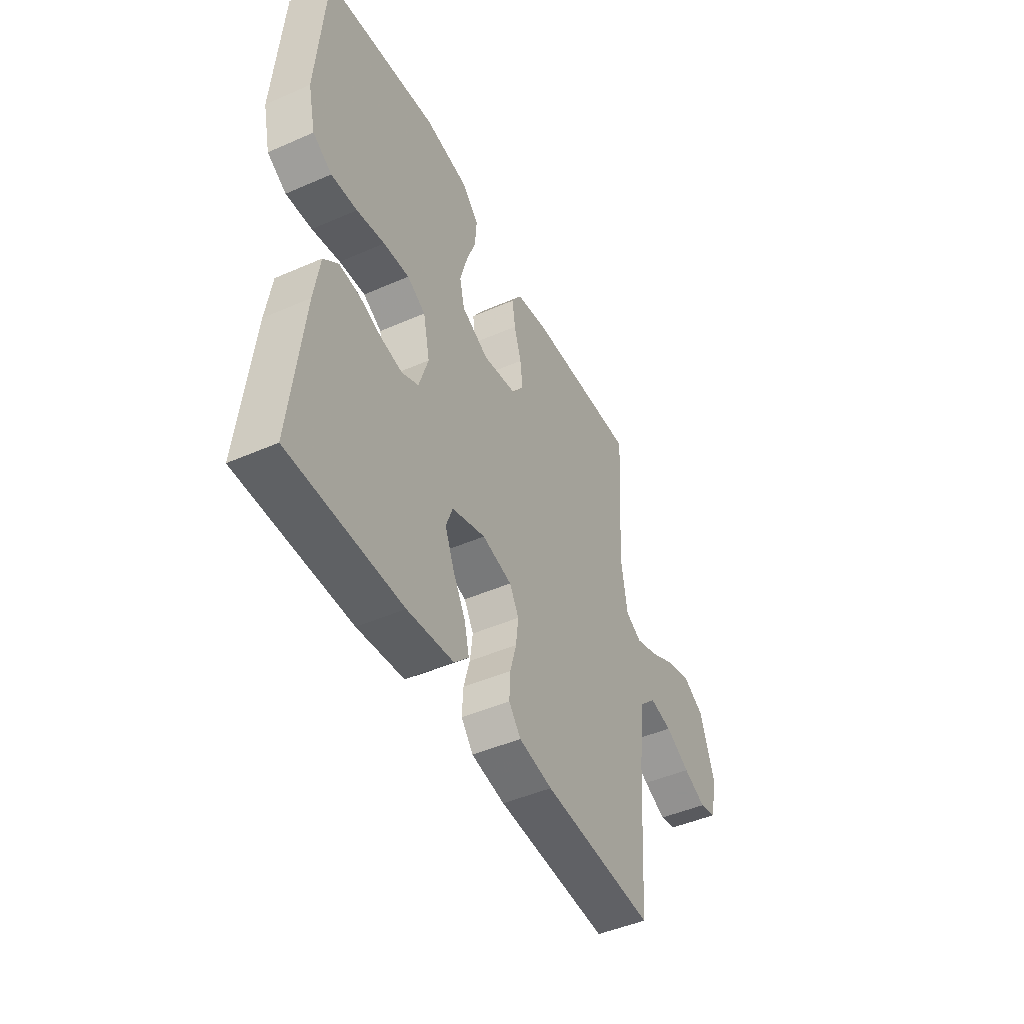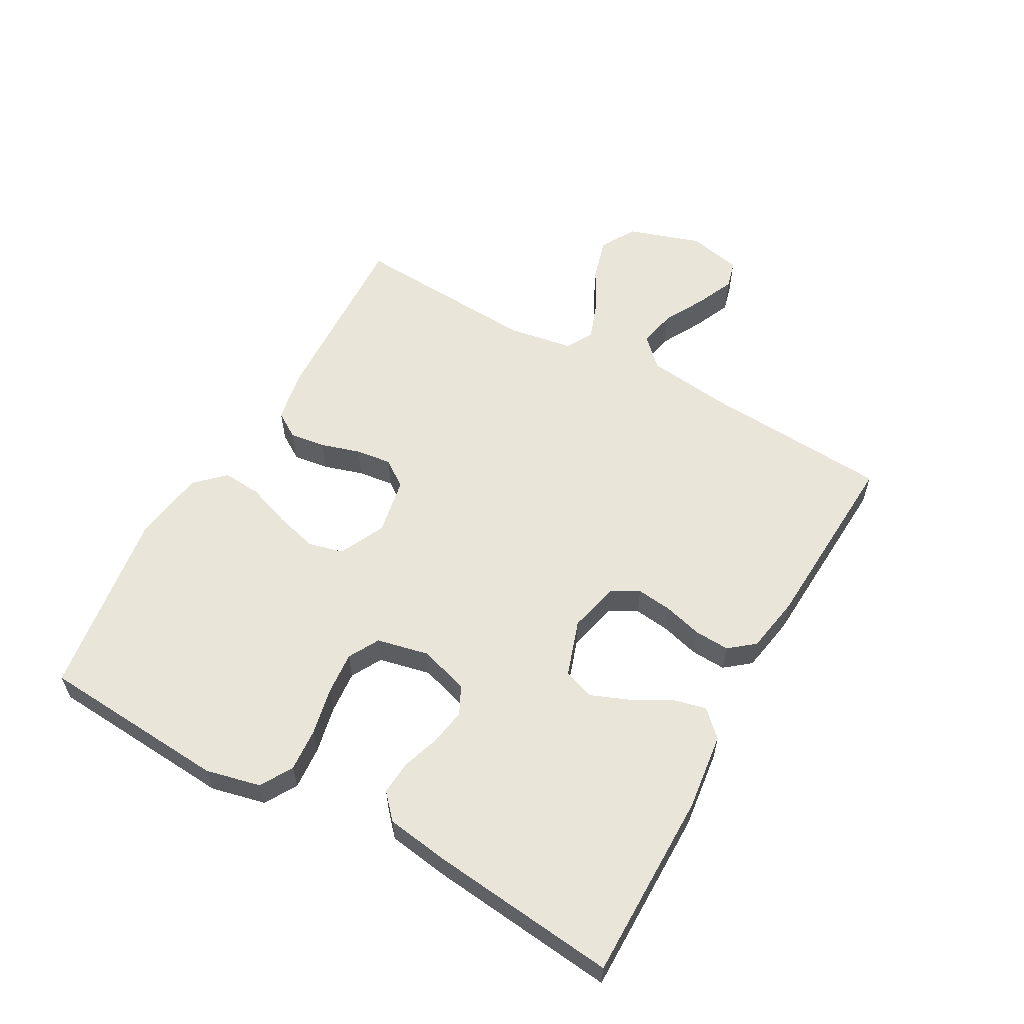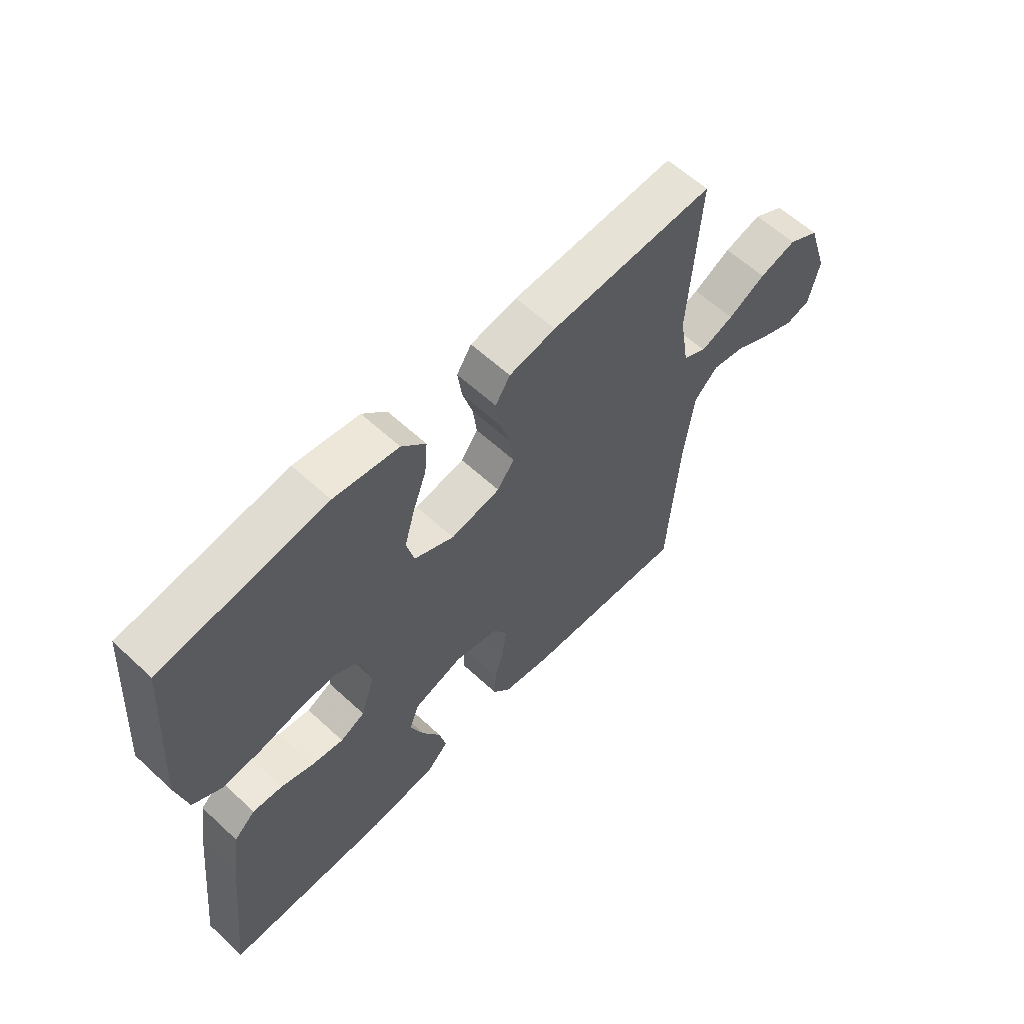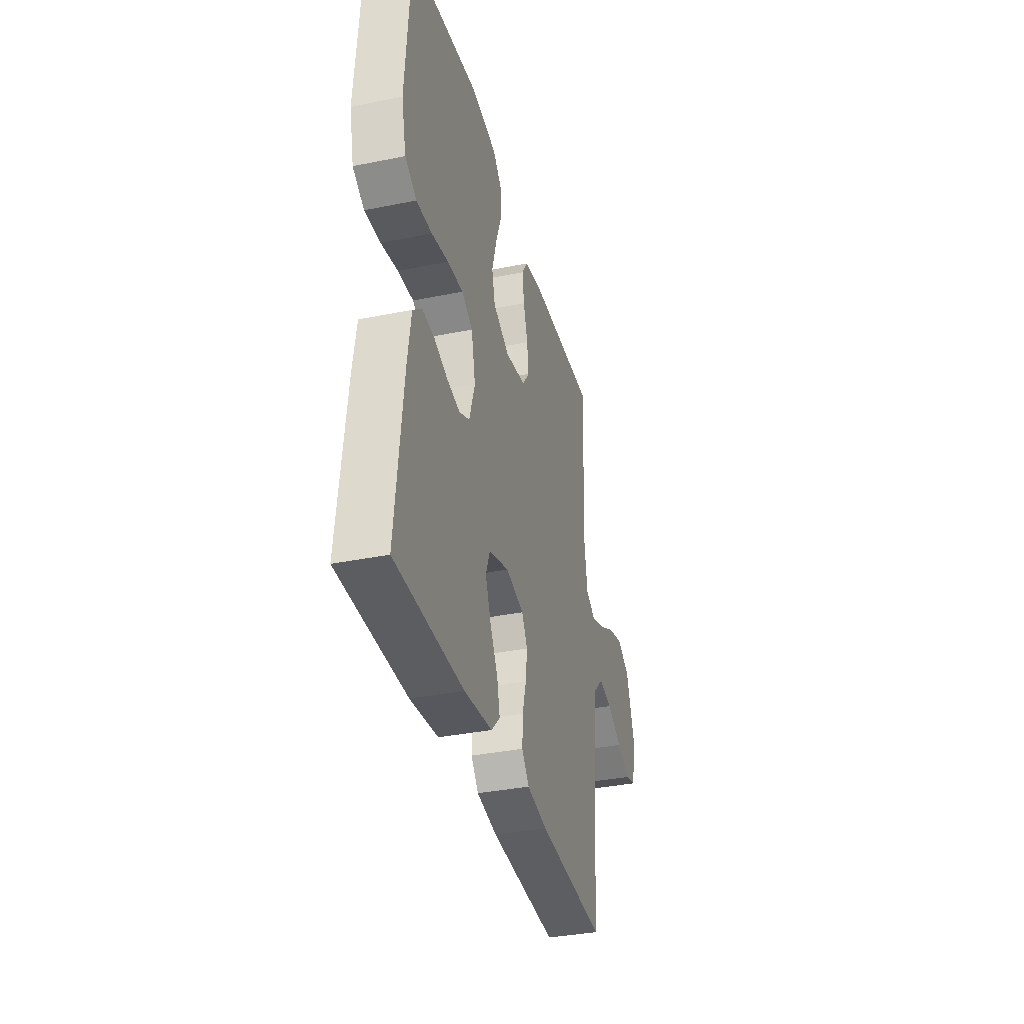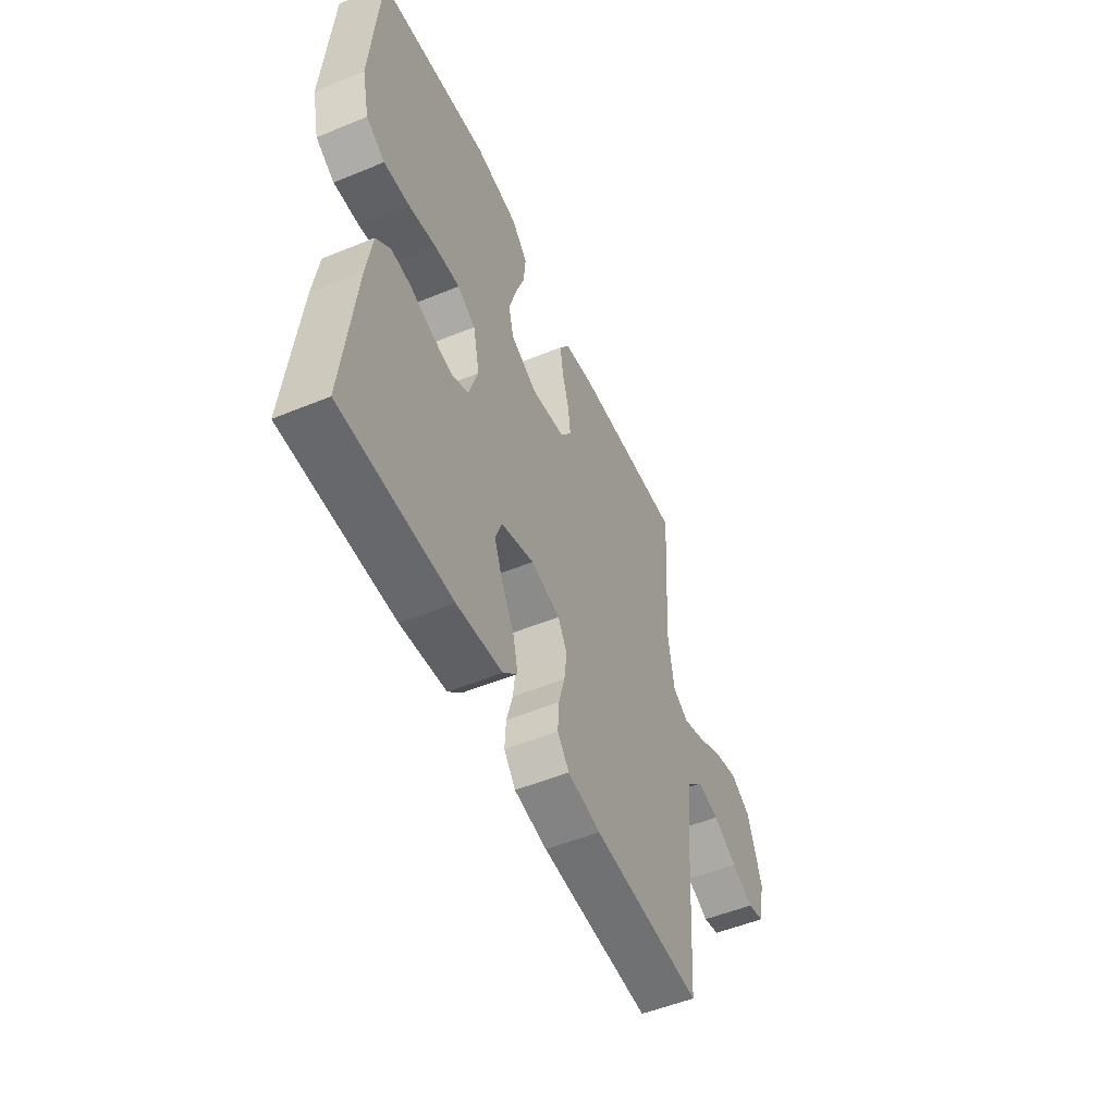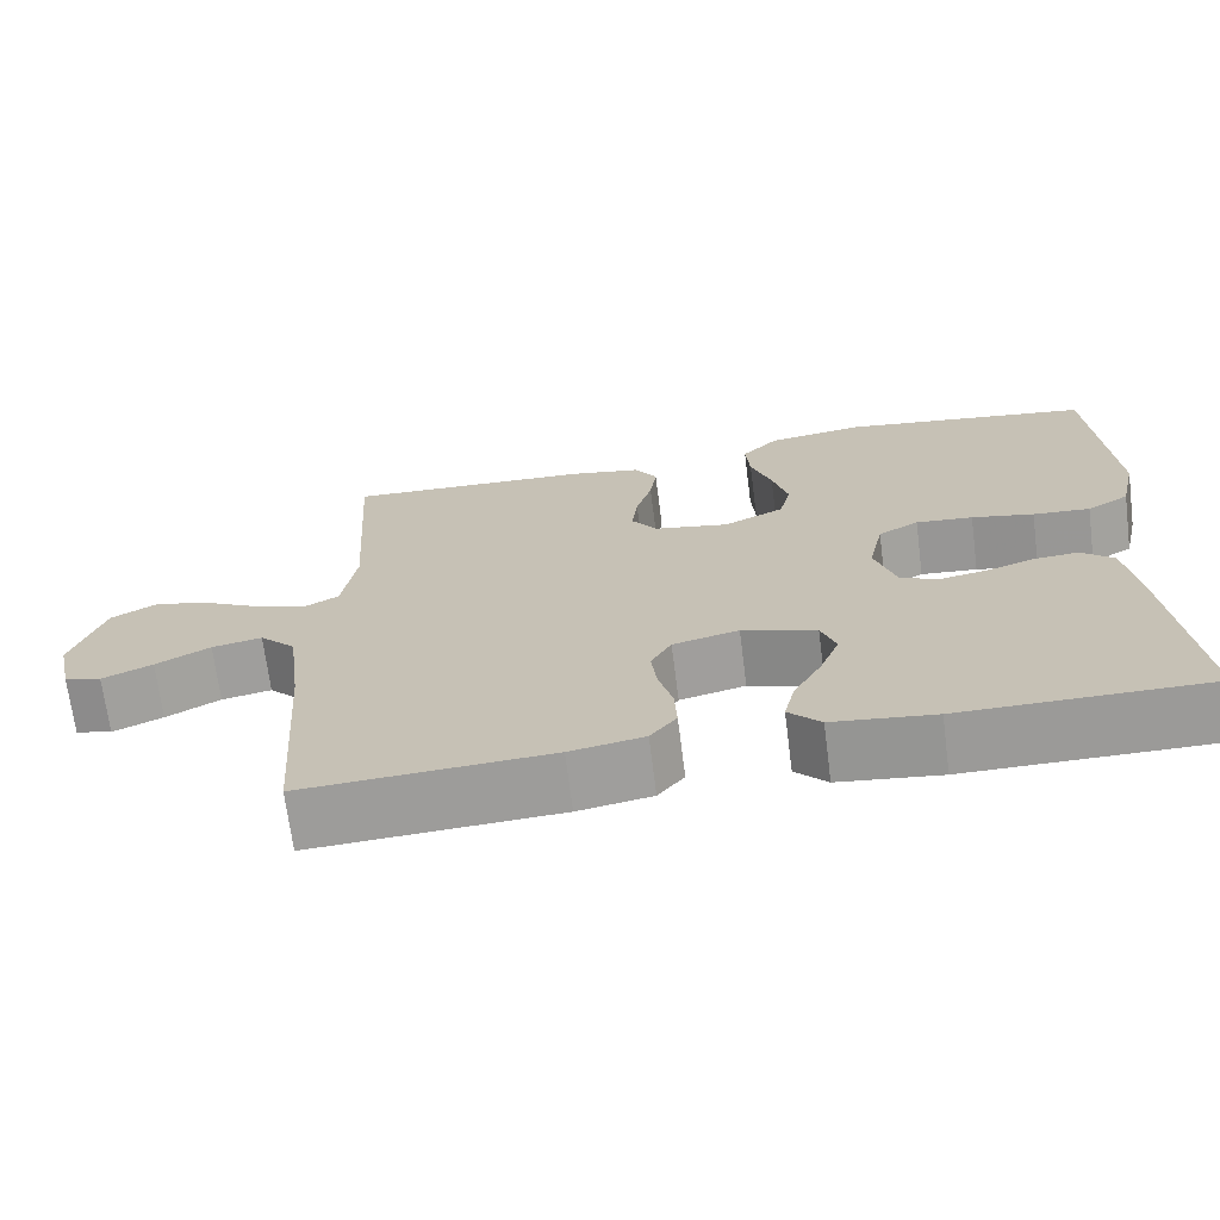
<metadata>
{"format":"obj","ext":"obj","renderer":"f3d","projection":"perspective","resolution":1024,"background":"white","views":[{"elev":-46.5,"azim":116.5,"up":"+Z"},{"elev":58.2,"azim":119.1,"up":"+Y"},{"elev":60.1,"azim":133.4,"up":"+Z"},{"elev":-35.8,"azim":104.9,"up":"+Z"},{"elev":-52.3,"azim":113.9,"up":"+Z"},{"elev":-69.4,"azim":7.3,"up":"+Z"}]}
</metadata>
<code>
v 0.5 0.07 0.5
v 0.522 0.07 0.2
v 0.502 0.07 0.113
v 0.451 0.07 0.083
v 0.382 0.07 0.088
v 0.307 0.07 0.104
v 0.238 0.07 0.11
v 0.189 0.07 0.083
v 0.171 0.07 0
v 0.196 0.07 -0.079
v 0.241 0.07 -0.101
v 0.299 0.07 -0.091
v 0.359 0.07 -0.071
v 0.413 0.07 -0.067
v 0.452 0.07 -0.102
v 0.467 0.07 -0.2
v 0.5 0.07 -0.5
v 0.2 0.07 -0.5
v 0.076 0.07 -0.485
v 0.037 0.07 -0.445
v 0.05 0.07 -0.39
v 0.084 0.07 -0.329
v 0.108 0.07 -0.269
v 0.09 0.07 -0.22
v 0 0.07 -0.19
v -0.08 0.07 -0.209
v -0.105 0.07 -0.253
v -0.098 0.07 -0.31
v -0.081 0.07 -0.371
v -0.078 0.07 -0.427
v -0.11 0.07 -0.467
v -0.2 0.07 -0.483
v -0.5 0.07 -0.5
v -0.521 0.07 -0.2
v -0.538 0.07 -0.067
v -0.582 0.07 -0.023
v -0.643 0.07 -0.035
v -0.709 0.07 -0.071
v -0.77 0.07 -0.098
v -0.815 0.07 -0.086
v -0.834 0.07 0
v -0.796 0.07 0.117
v -0.739 0.07 0.149
v -0.671 0.07 0.13
v -0.602 0.07 0.093
v -0.541 0.07 0.071
v -0.498 0.07 0.095
v -0.481 0.07 0.2
v -0.5 0.07 0.5
v -0.2 0.07 0.486
v -0.115 0.07 0.47
v -0.088 0.07 0.428
v -0.096 0.07 0.371
v -0.115 0.07 0.308
v -0.122 0.07 0.251
v -0.091 0.07 0.208
v 0 0.07 0.191
v 0.073 0.07 0.226
v 0.087 0.07 0.282
v 0.068 0.07 0.35
v 0.043 0.07 0.42
v 0.038 0.07 0.482
v 0.082 0.07 0.527
v 0.2 0.07 0.544
v 0.5 0 0.5
v 0.522 0 0.2
v 0.502 0 0.113
v 0.451 0 0.083
v 0.382 0 0.088
v 0.307 0 0.104
v 0.238 0 0.11
v 0.189 0 0.083
v 0.171 0 0
v 0.196 0 -0.079
v 0.241 0 -0.101
v 0.299 0 -0.091
v 0.359 0 -0.071
v 0.413 0 -0.067
v 0.452 0 -0.102
v 0.467 0 -0.2
v 0.5 0 -0.5
v 0.2 0 -0.5
v 0.076 0 -0.485
v 0.037 0 -0.445
v 0.05 0 -0.39
v 0.084 0 -0.329
v 0.108 0 -0.269
v 0.09 0 -0.22
v 0 0 -0.19
v -0.08 0 -0.209
v -0.105 0 -0.253
v -0.098 0 -0.31
v -0.081 0 -0.371
v -0.078 0 -0.427
v -0.11 0 -0.467
v -0.2 0 -0.483
v -0.5 0 -0.5
v -0.521 0 -0.2
v -0.538 0 -0.067
v -0.582 0 -0.023
v -0.643 0 -0.035
v -0.709 0 -0.071
v -0.77 0 -0.098
v -0.815 0 -0.086
v -0.834 0 0
v -0.796 0 0.117
v -0.739 0 0.149
v -0.671 0 0.13
v -0.602 0 0.093
v -0.541 0 0.071
v -0.498 0 0.095
v -0.481 0 0.2
v -0.5 0 0.5
v -0.2 0 0.486
v -0.115 0 0.47
v -0.088 0 0.428
v -0.096 0 0.371
v -0.115 0 0.308
v -0.122 0 0.251
v -0.091 0 0.208
v 0 0 0.191
v 0.073 0 0.226
v 0.087 0 0.282
v 0.068 0 0.35
v 0.043 0 0.42
v 0.038 0 0.482
v 0.082 0 0.527
v 0.2 0 0.544
f 60 61 62 63
f 59 60 63 64
f 58 59 64 1
f 51 52 53 54
f 51 54 55
f 48 49 50 51
f 47 48 51 55
f 46 47 55 56
f 42 43 44 45
f 42 45 46
f 41 42 46
f 40 41 46
f 37 38 39 40
f 37 40 46 56
f 31 32 33 34
f 31 34 35
f 28 29 30 31
f 27 28 31 35
f 26 27 35 36
f 19 20 21 22
f 19 22 23
f 18 19 23
f 17 18 23 24
f 15 16 17 24
f 12 13 14 15
f 11 12 15 24
f 3 4 5 6
f 3 6 7
f 58 1 2 3
f 57 58 3 7
f 36 37 56 57
f 25 26 36 57
f 10 11 24 25
f 9 10 25 57
f 8 9 57
f 7 8 57
f 127 126 125 124
f 128 127 124 123
f 65 128 123 122
f 118 117 116 115
f 119 118 115
f 115 114 113 112
f 119 115 112 111
f 120 119 111 110
f 109 108 107 106
f 110 109 106
f 110 106 105
f 110 105 104
f 104 103 102 101
f 120 110 104 101
f 98 97 96 95
f 99 98 95
f 95 94 93 92
f 99 95 92 91
f 100 99 91 90
f 86 85 84 83
f 87 86 83
f 87 83 82
f 88 87 82 81
f 88 81 80 79
f 79 78 77 76
f 88 79 76 75
f 70 69 68 67
f 71 70 67
f 67 66 65 122
f 71 67 122 121
f 121 120 101 100
f 121 100 90 89
f 89 88 75 74
f 121 89 74 73
f 121 73 72
f 121 72 71
f 1 65 66 2
f 2 66 67 3
f 3 67 68 4
f 4 68 69 5
f 5 69 70 6
f 6 70 71 7
f 7 71 72 8
f 8 72 73 9
f 9 73 74 10
f 10 74 75 11
f 11 75 76 12
f 12 76 77 13
f 13 77 78 14
f 14 78 79 15
f 15 79 80 16
f 16 80 81 17
f 17 81 82 18
f 18 82 83 19
f 19 83 84 20
f 20 84 85 21
f 21 85 86 22
f 22 86 87 23
f 23 87 88 24
f 24 88 89 25
f 25 89 90 26
f 26 90 91 27
f 27 91 92 28
f 28 92 93 29
f 29 93 94 30
f 30 94 95 31
f 31 95 96 32
f 32 96 97 33
f 33 97 98 34
f 34 98 99 35
f 35 99 100 36
f 36 100 101 37
f 37 101 102 38
f 38 102 103 39
f 39 103 104 40
f 40 104 105 41
f 41 105 106 42
f 42 106 107 43
f 43 107 108 44
f 44 108 109 45
f 45 109 110 46
f 46 110 111 47
f 47 111 112 48
f 48 112 113 49
f 49 113 114 50
f 50 114 115 51
f 51 115 116 52
f 52 116 117 53
f 53 117 118 54
f 54 118 119 55
f 55 119 120 56
f 56 120 121 57
f 57 121 122 58
f 58 122 123 59
f 59 123 124 60
f 60 124 125 61
f 61 125 126 62
f 62 126 127 63
f 63 127 128 64
f 64 128 65 1

</code>
